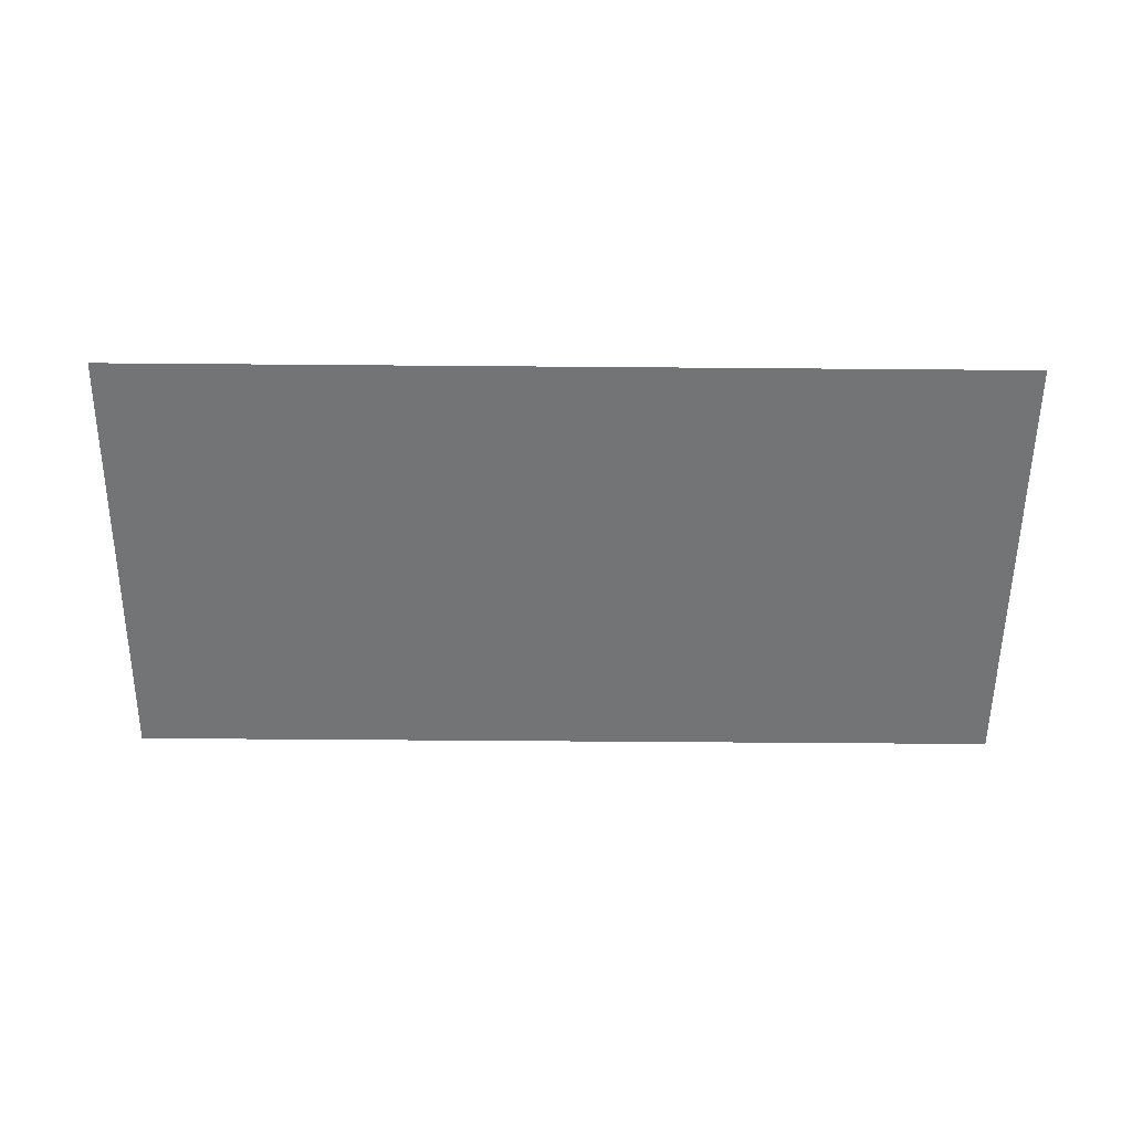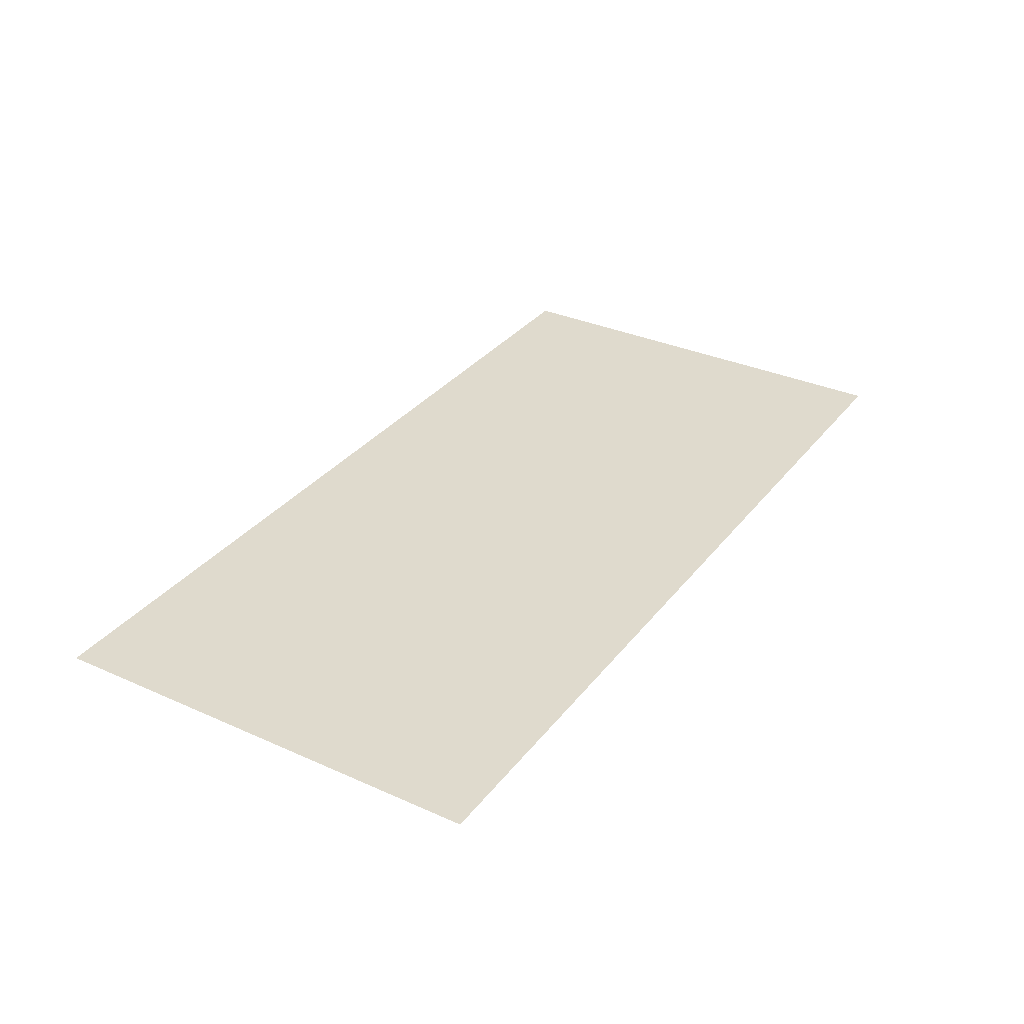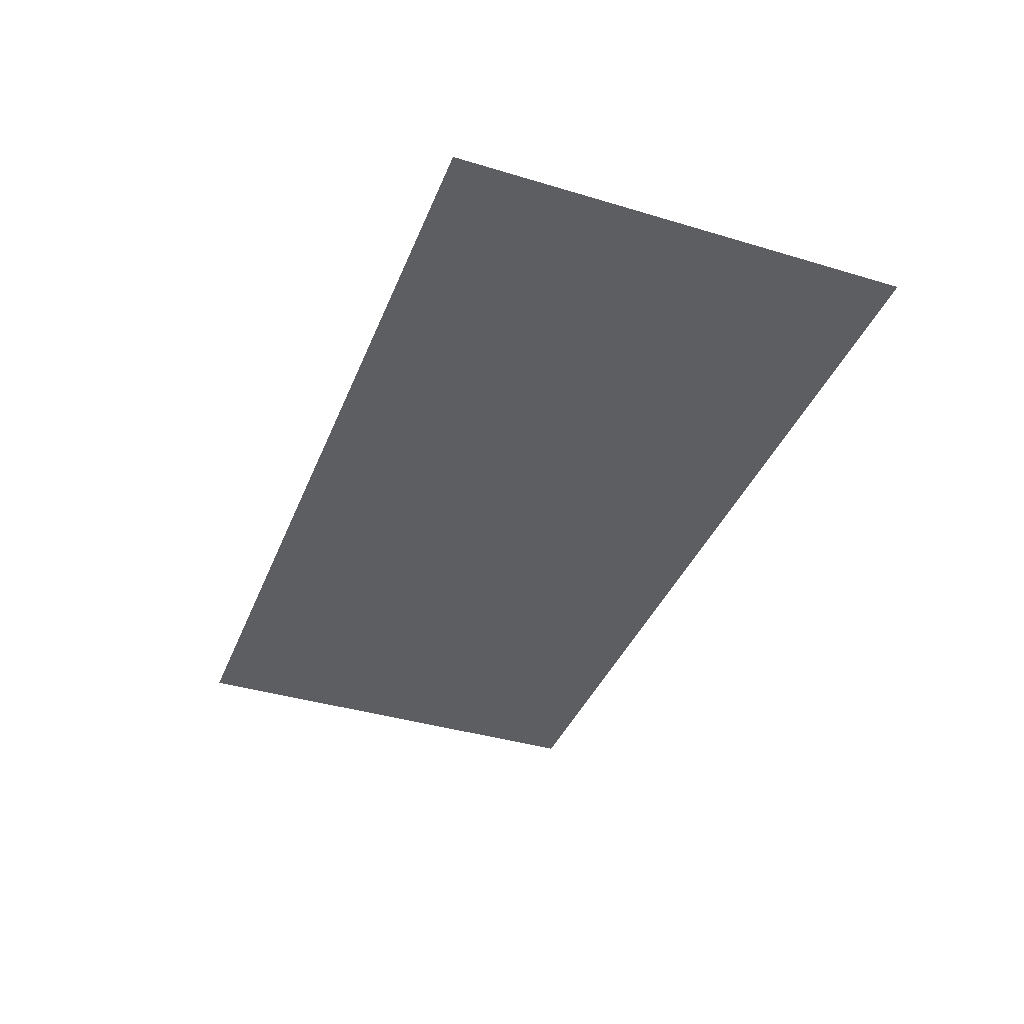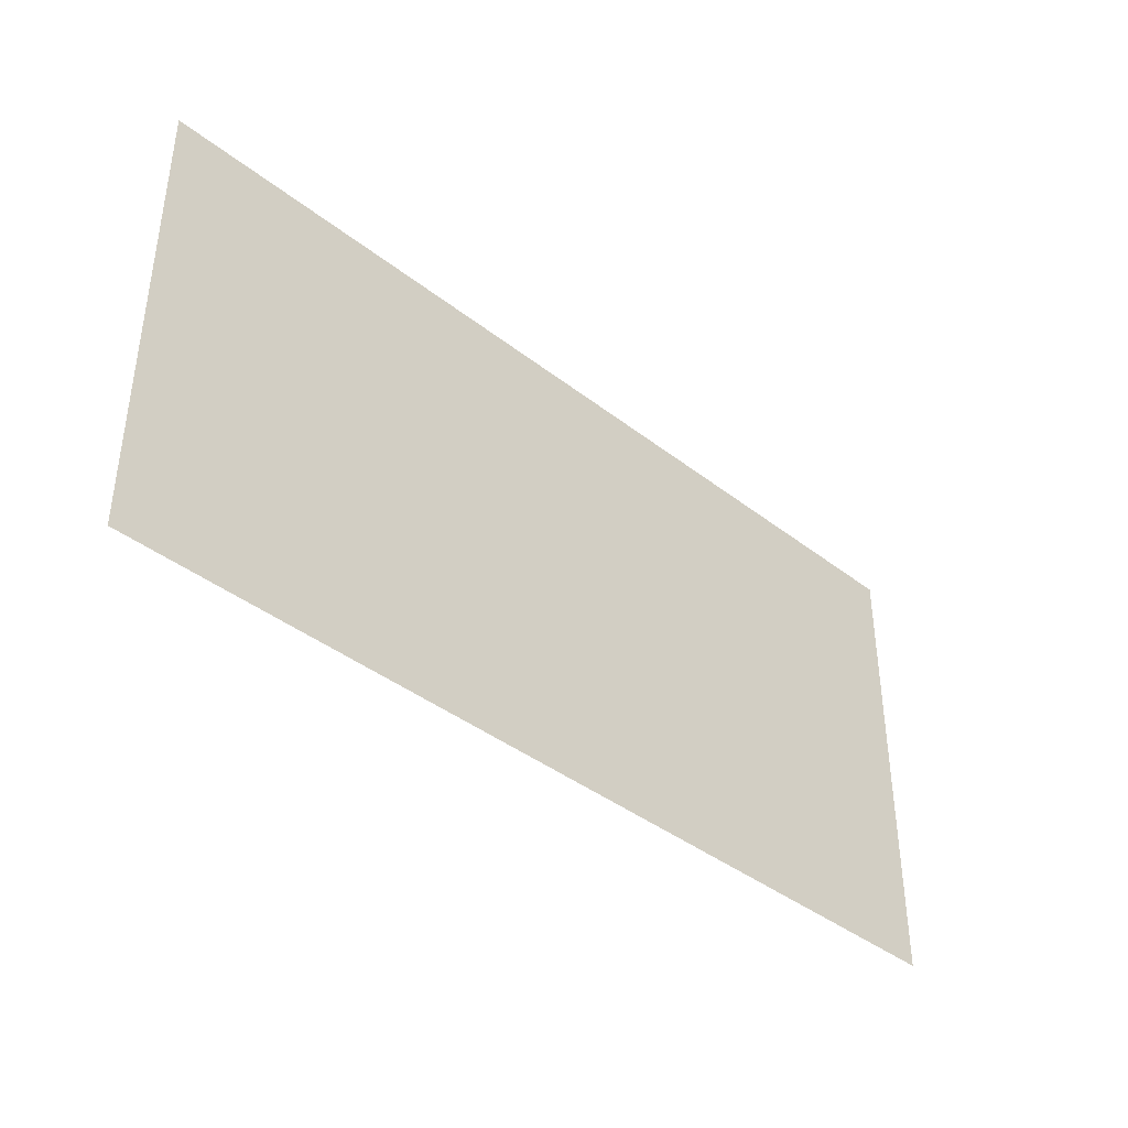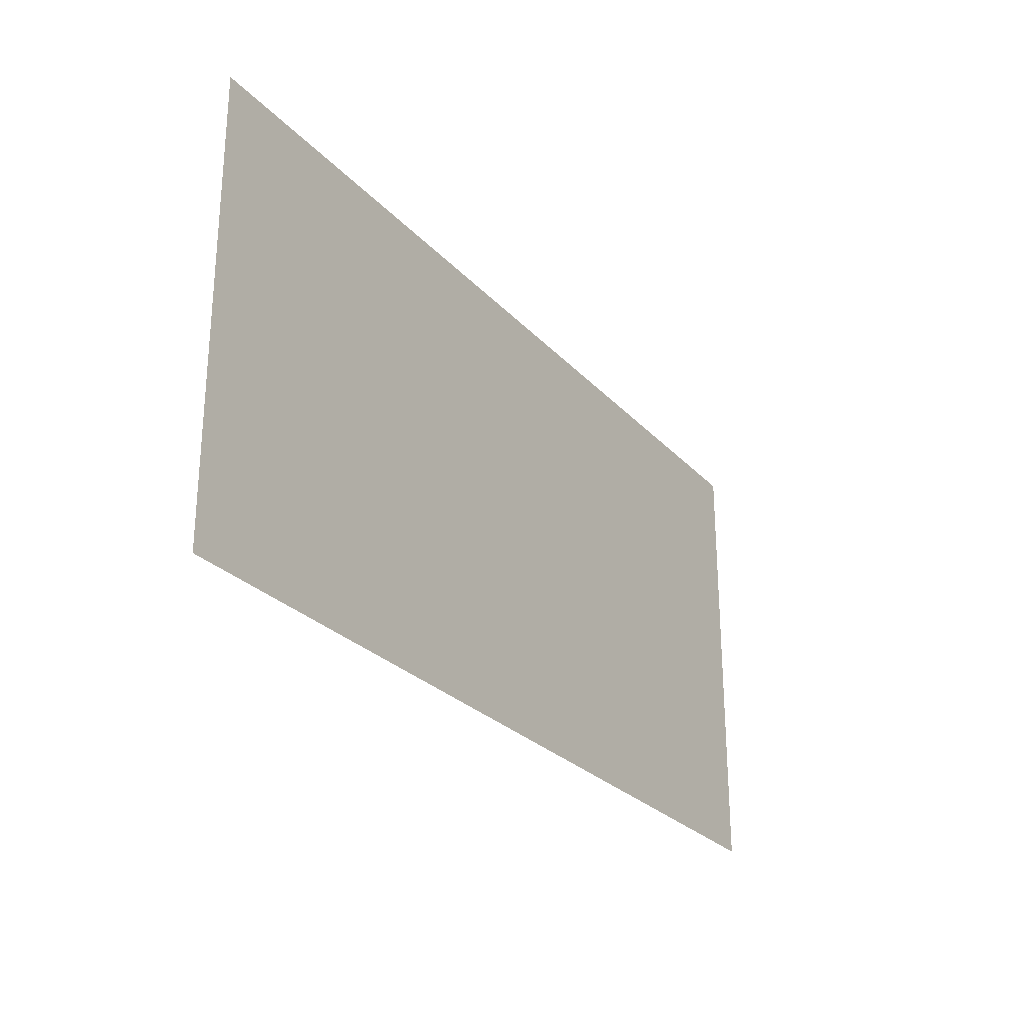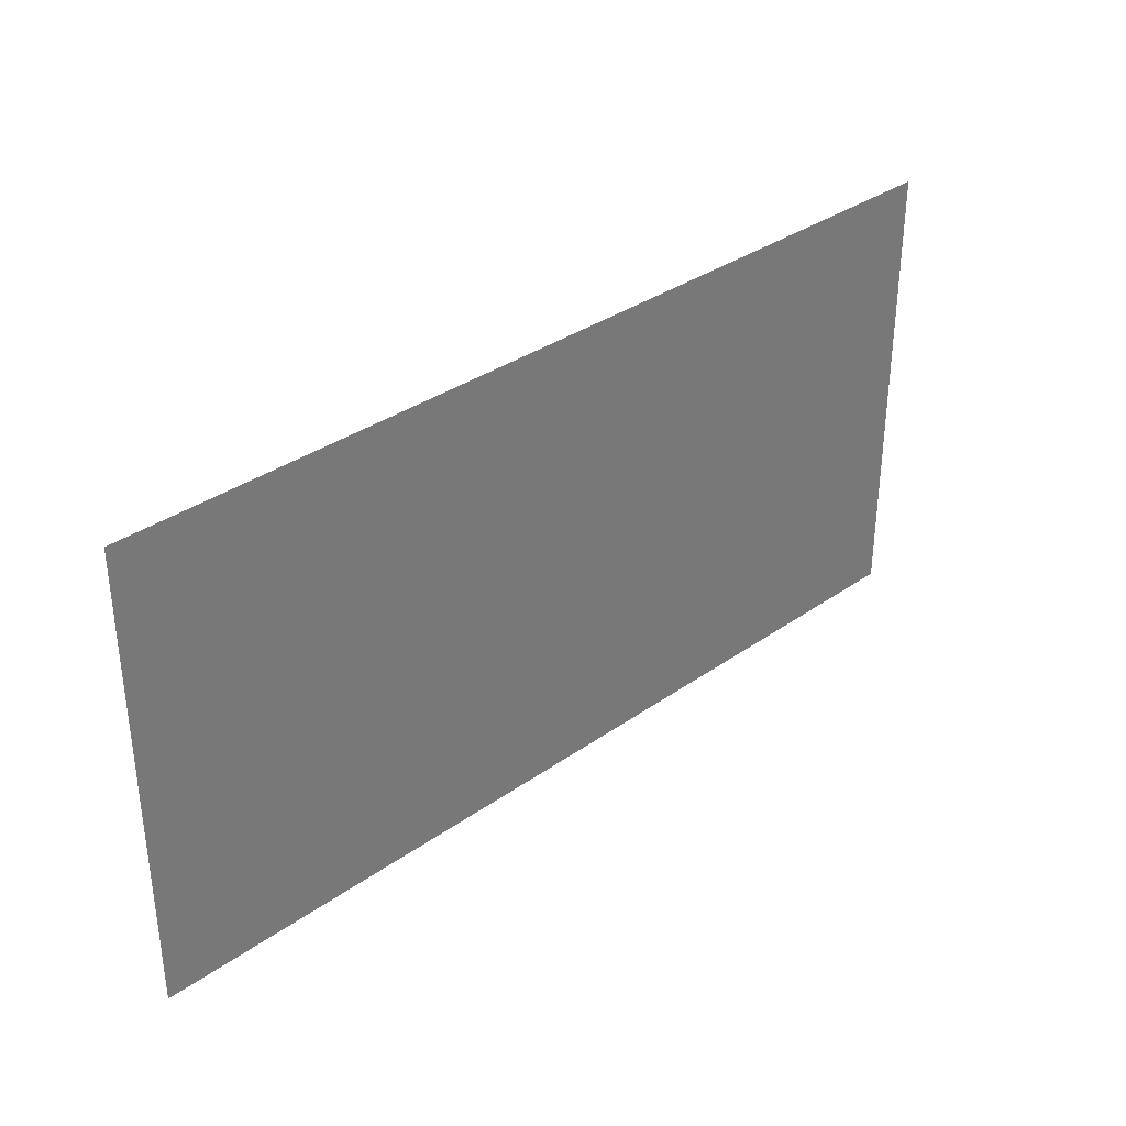
<metadata>
{"format":"obj","ext":"obj","renderer":"f3d","projection":"perspective","resolution":1024,"background":"white","views":[{"elev":-56.2,"azim":179.5,"up":"+Y"},{"elev":32.8,"azim":121.7,"up":"+Y"},{"elev":-39.0,"azim":69.4,"up":"+Y"},{"elev":-39.8,"azim":136.0,"up":"+Z"},{"elev":-26.6,"azim":122.3,"up":"+Z"},{"elev":34.3,"azim":-43.5,"up":"+Z"}]}
</metadata>
<code>
o Plane_Plane.005
v 20 -3e-06 20
v -20 -3e-06 20
v 20 0 0
v -20 0 0
f 2 3 4
f 2 1 3

</code>
